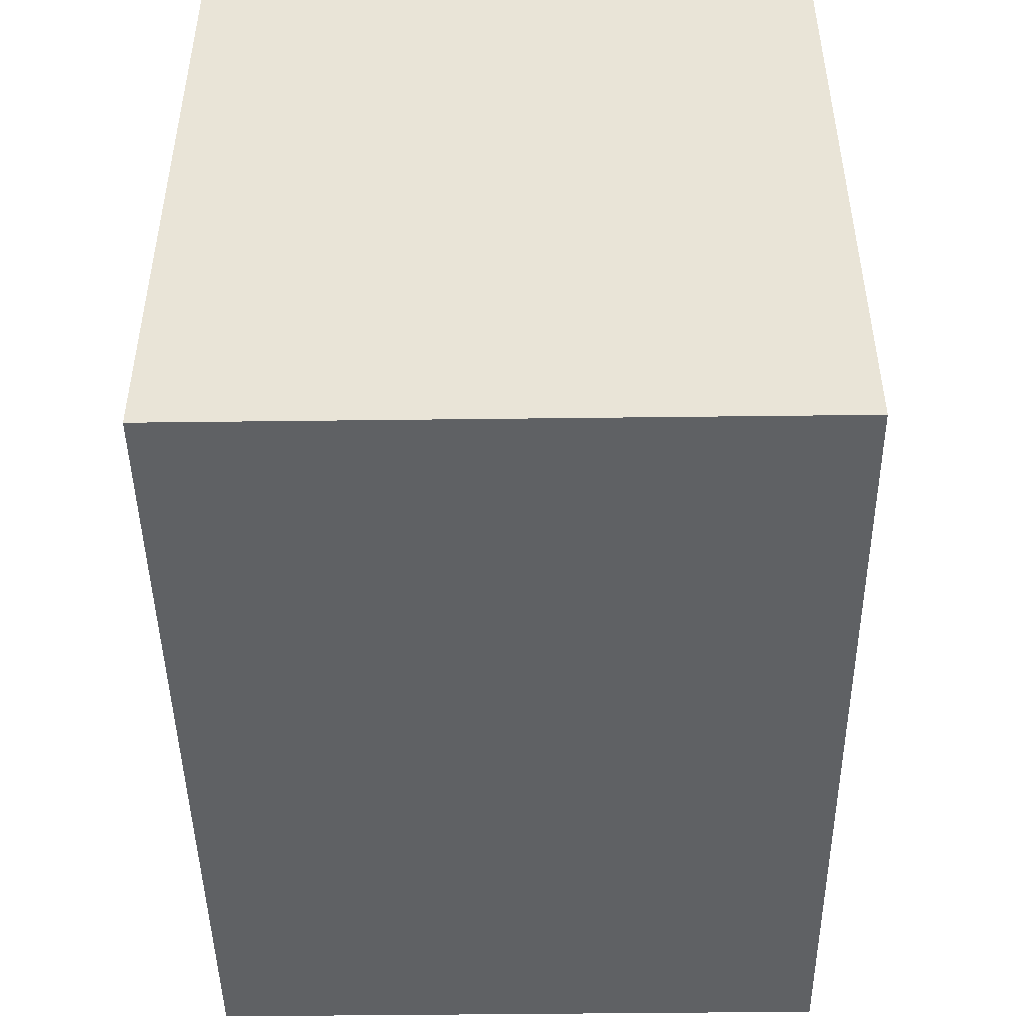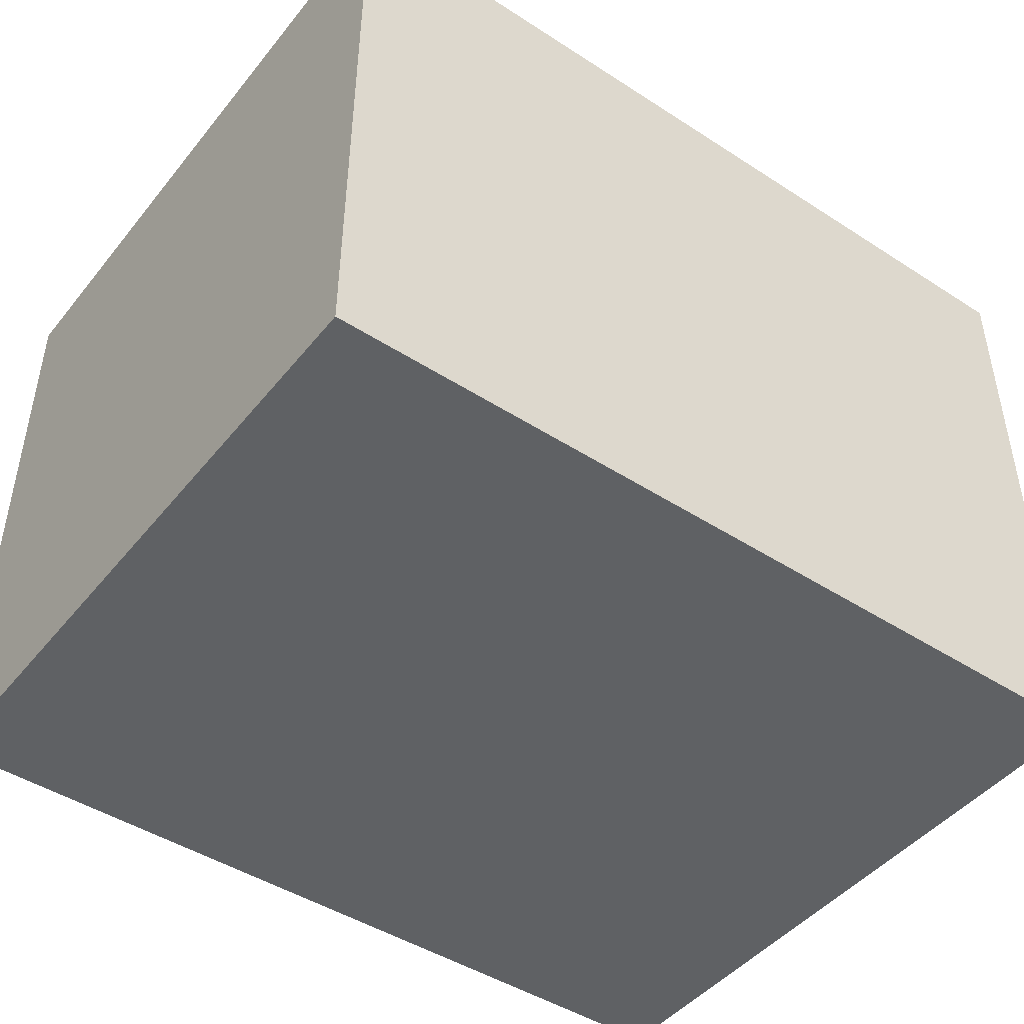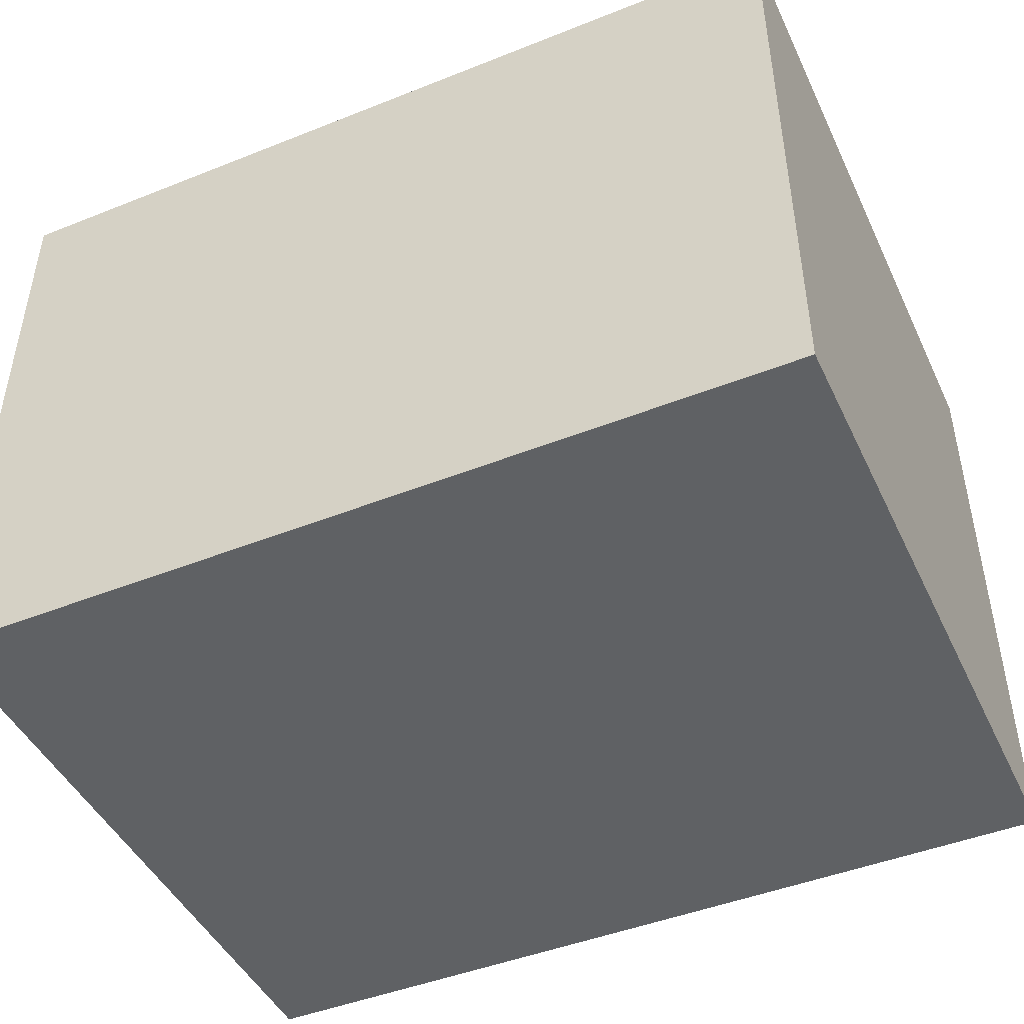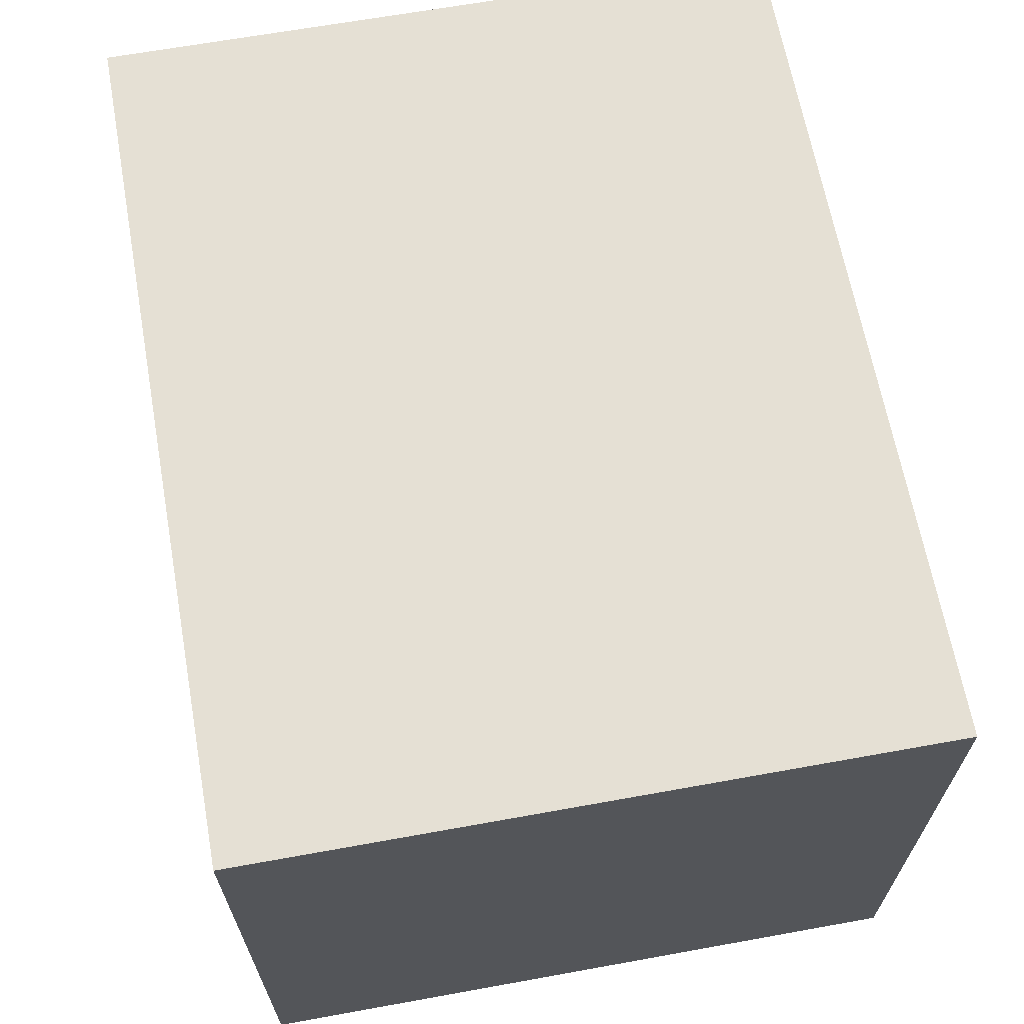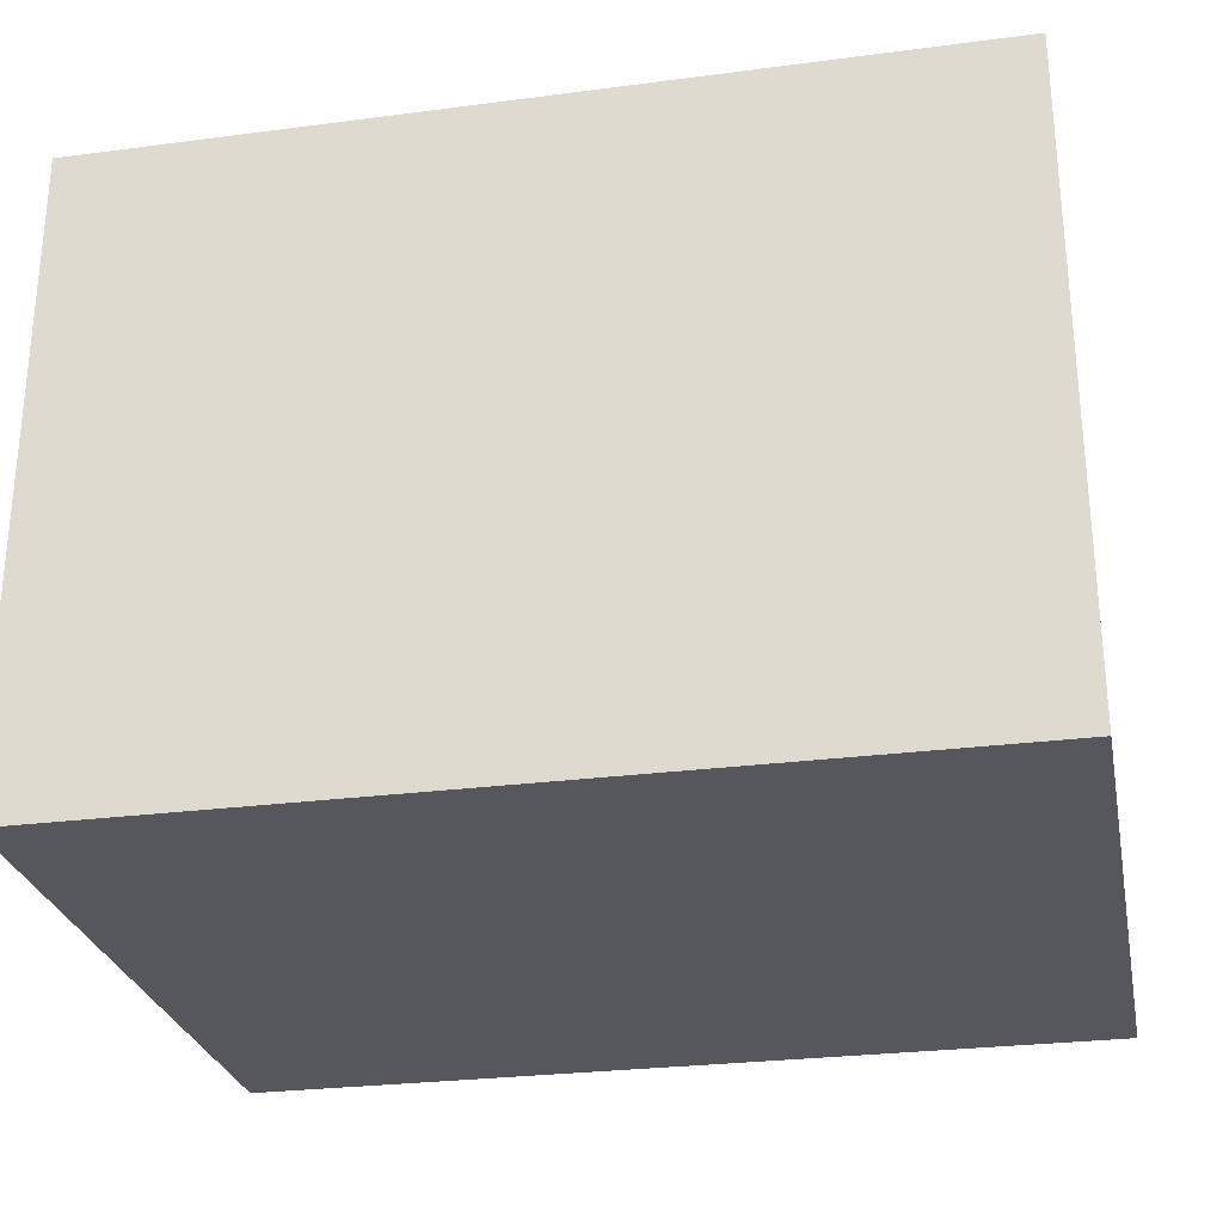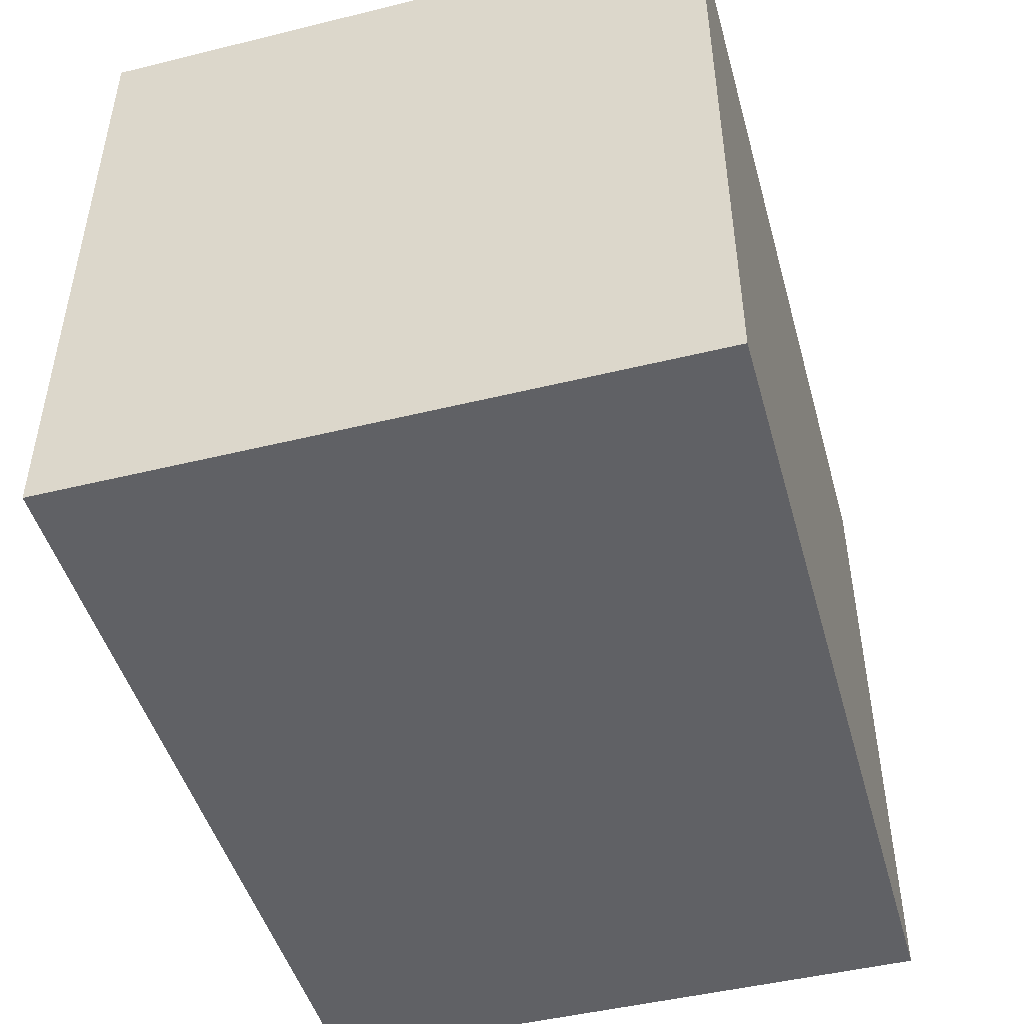
<metadata>
{"format":"obj","ext":"obj","renderer":"f3d","projection":"perspective","resolution":1024,"background":"white","views":[{"elev":-46.4,"azim":90.8,"up":"+Y"},{"elev":-45.9,"azim":143.5,"up":"+Z"},{"elev":-46.0,"azim":24.5,"up":"+Z"},{"elev":65.5,"azim":-100.3,"up":"+Z"},{"elev":-27.5,"azim":11.3,"up":"+Z"},{"elev":-47.3,"azim":-74.5,"up":"+Y"}]}
</metadata>
<code>
v 205 35.44 102.3
v 43.17 50.86 150
v 181.7 99.75 10
v 54.92 5 51.77
v 178.8 5 120.5
v 185.8 33.58 10
v 15 48.04 121.5
v 174.3 155 102.4
v 74.19 49.38 10
v 179.5 5 48.94
v 15 5 43.52
v 152.4 5 43.03
v 45.19 123 10
v 63.62 5 10
v 94.3 155 10
v 67.54 75.76 10
v 205 96.82 63.27
v 172.8 155 49.88
v 205 71.95 114.8
v 184.8 70.09 10
v 205 98.34 90.11
v 77.85 155 150
v 74 51.93 150
v 15 78.74 72.85
v 205 109.7 35.7
v 15 43.07 89.2
v 176.1 127 10
v 205 155 10
v 78.17 155 80.25
v 110.7 21.17 150
v 205 126.3 86.6
v 124.3 37.17 10
v 15 5 150
v 15 98.57 29.8
v 95.62 155 115.1
v 100.6 79.45 150
v 60.69 87.67 150
v 114.7 155 78.78
v 100.8 59.94 10
v 205 5 10
v 115 5 123
v 15 155 68.31
v 146.8 5 119.7
v 79.44 125.5 10
v 205 155 74.48
v 125.2 155 10
v 15 155 10
v 205 155 150
v 15 121.5 83.09
v 42.24 5 114.9
v 85.95 27.91 150
v 205 5 150
v 86.46 5 34.99
v 102.2 24.88 10
v 142.4 62.36 150
v 107.7 5 94.16
v 15 155 150
v 171.1 105.2 150
v 151 98.91 10
v 44.99 124.8 150
v 205 89.35 150
v 15 116.3 119
v 77.66 5 96.67
v 205 85.62 10
v 205 34.85 41.78
v 15 5 10
v 42.02 61.47 10
v 64.48 102.6 10
v 90.94 90.98 10
v 97.01 5 64.04
v 15 77.84 150
v 205 61.65 73.14
v 155.1 155 82.41
v 161.5 62.77 10
v 138.7 5 94.82
v 138.9 5 10
v 94.3 5 150
v 15 84.03 10
v 15 5 74.7
v 205 129.3 58.13
v 106.3 5 10
v 152.6 36.3 10
v 205 5 68.12
v 132.3 5 150
v 114.4 155 150
v 169.6 5 150
v 58.42 5 86.75
v 132.1 155 46.39
v 91.39 155 37.63
v 173.4 132.9 150
v 80.07 5 123
v 119.6 5 38.5
v 55.39 155 118.2
v 51.68 155 50.29
v 15 5 107.3
v 173.4 5 10
v 205 117.9 10
v 15 40.23 10
v 205 49.2 150
v 134.4 76.37 10
v 15 111.1 150
v 145.8 130.1 10
v 89.2 114.7 150
v 43.49 155 85.22
v 111.5 50.81 150
v 15 112.6 54.75
v 178.8 155 130.4
v 15 32.16 150
v 205 71.66 39.23
v 205 155 109.7
v 205 125.3 150
v 170.8 155 10
v 135 92.89 150
v 15 122.3 10
v 158 155 150
v 54.91 155 10
v 142.9 31.4 150
v 164.7 5 83.03
v 205 112.7 114.5
v 134.9 5 66.66
v 205 48.74 10
v 54.57 5 150
v 178.8 72.92 150
v 205 155 35.74
v 15 39.95 54.01
v 47.92 155 150
v 15 70.14 40.92
v 35.65 5 80.38
v 15 155 35.35
v 205 5 35.6
v 205 5 103.8
v 177.6 40 150
v 15 155 107.1
v 15 82.03 106.8
v 132.3 123.6 150
v 131.6 155 115.5
v 39.76 94.47 10
v 116.6 112.8 10
v 57.64 30.66 10
f 131 1 52
f 64 3 97
f 64 20 3
f 11 4 128
f 53 4 14
f 121 6 20
f 119 21 31
f 111 119 110
f 71 134 7
f 81 32 76
f 97 25 64
f 3 27 97
f 104 94 42
f 29 94 104
f 94 116 129
f 29 93 35
f 26 7 134
f 117 86 132
f 29 104 93
f 89 88 46
f 56 91 63
f 102 138 46
f 51 30 105
f 69 68 44
f 10 83 118
f 126 60 22
f 84 43 86
f 125 98 11
f 48 107 115
f 40 6 121
f 18 124 112
f 17 72 109
f 44 13 116
f 71 7 108
f 109 65 121
f 37 60 101
f 25 97 124
f 52 99 132
f 49 42 106
f 91 56 41
f 129 106 42
f 9 54 139
f 77 51 122
f 36 103 37
f 2 37 71
f 57 101 60
f 15 46 138
f 99 123 132
f 58 113 123
f 77 122 91
f 63 50 87
f 83 1 131
f 47 114 129
f 31 110 119
f 63 87 70
f 22 103 85
f 23 122 51
f 88 89 38
f 35 136 38
f 75 118 43
f 66 11 98
f 29 35 38
f 124 45 80
f 69 44 138
f 33 122 108
f 11 66 4
f 51 105 23
f 121 64 109
f 47 129 116
f 27 102 112
f 26 95 7
f 135 85 103
f 131 52 5
f 124 18 45
f 23 2 122
f 45 110 31
f 48 115 90
f 85 35 22
f 34 78 127
f 70 53 92
f 55 123 113
f 66 14 4
f 66 139 14
f 24 125 26
f 61 99 19
f 33 50 122
f 85 115 136
f 33 108 95
f 91 41 77
f 137 114 13
f 10 96 130
f 85 135 115
f 131 118 83
f 126 93 57
f 9 39 54
f 96 82 6
f 29 89 94
f 54 32 81
f 81 76 92
f 97 27 28
f 1 19 99
f 73 8 45
f 28 124 97
f 40 96 6
f 63 91 50
f 34 106 114
f 68 16 137
f 138 59 100
f 84 30 77
f 32 54 39
f 67 98 78
f 129 42 94
f 8 73 136
f 40 130 96
f 121 65 40
f 94 89 116
f 101 71 37
f 29 38 89
f 19 1 72
f 76 82 96
f 36 105 55
f 48 90 111
f 18 88 73
f 17 80 31
f 43 118 5
f 45 31 80
f 99 52 1
f 48 111 110
f 129 114 106
f 55 117 132
f 125 24 127
f 21 119 19
f 92 12 120
f 79 26 125
f 2 108 122
f 53 70 4
f 134 71 62
f 19 72 21
f 111 61 119
f 78 137 67
f 9 139 67
f 24 106 127
f 137 16 67
f 114 137 78
f 58 135 113
f 117 105 30
f 50 95 128
f 11 79 125
f 59 138 102
f 16 39 9
f 109 72 65
f 35 93 22
f 58 111 90
f 112 28 27
f 65 72 83
f 103 22 60
f 67 139 98
f 46 112 102
f 8 136 107
f 13 44 68
f 98 127 78
f 46 15 89
f 100 59 74
f 18 112 88
f 138 100 69
f 133 62 57
f 28 112 124
f 101 62 71
f 55 132 123
f 44 15 138
f 118 75 120
f 37 103 60
f 120 75 56
f 35 85 136
f 90 115 135
f 86 5 52
f 55 105 117
f 45 18 73
f 41 43 84
f 36 23 105
f 7 95 108
f 108 2 71
f 19 119 61
f 131 5 118
f 16 68 69
f 58 61 111
f 10 118 12
f 115 107 136
f 118 120 12
f 10 130 83
f 74 20 6
f 36 113 103
f 130 40 65
f 91 122 50
f 45 8 110
f 125 127 98
f 104 133 93
f 78 34 114
f 1 83 72
f 135 103 113
f 62 133 49
f 134 24 26
f 24 134 49
f 79 11 128
f 121 20 64
f 47 13 114
f 27 3 59
f 95 50 33
f 81 53 14
f 15 44 116
f 10 12 96
f 81 92 53
f 76 32 82
f 42 133 104
f 82 100 74
f 100 82 32
f 5 86 43
f 21 17 31
f 30 84 117
f 17 21 72
f 126 22 93
f 3 20 59
f 14 139 54
f 46 88 112
f 128 87 50
f 38 73 88
f 4 70 87
f 57 60 126
f 52 132 86
f 57 93 133
f 48 110 107
f 2 23 37
f 58 90 135
f 107 110 8
f 36 55 113
f 43 41 75
f 76 96 12
f 42 49 133
f 41 56 75
f 61 58 123
f 77 41 84
f 101 57 62
f 99 61 123
f 74 6 82
f 67 16 9
f 81 14 54
f 62 49 134
f 74 59 20
f 24 49 106
f 27 59 102
f 80 25 124
f 106 34 127
f 32 39 100
f 79 95 26
f 39 69 100
f 16 69 39
f 66 98 139
f 64 25 109
f 47 116 13
f 87 128 4
f 36 37 23
f 15 116 89
f 80 17 25
f 68 137 13
f 79 128 95
f 92 120 70
f 70 56 63
f 109 25 17
f 130 65 83
f 38 136 73
f 86 117 84
f 12 92 76
f 51 77 30
f 56 70 120

</code>
